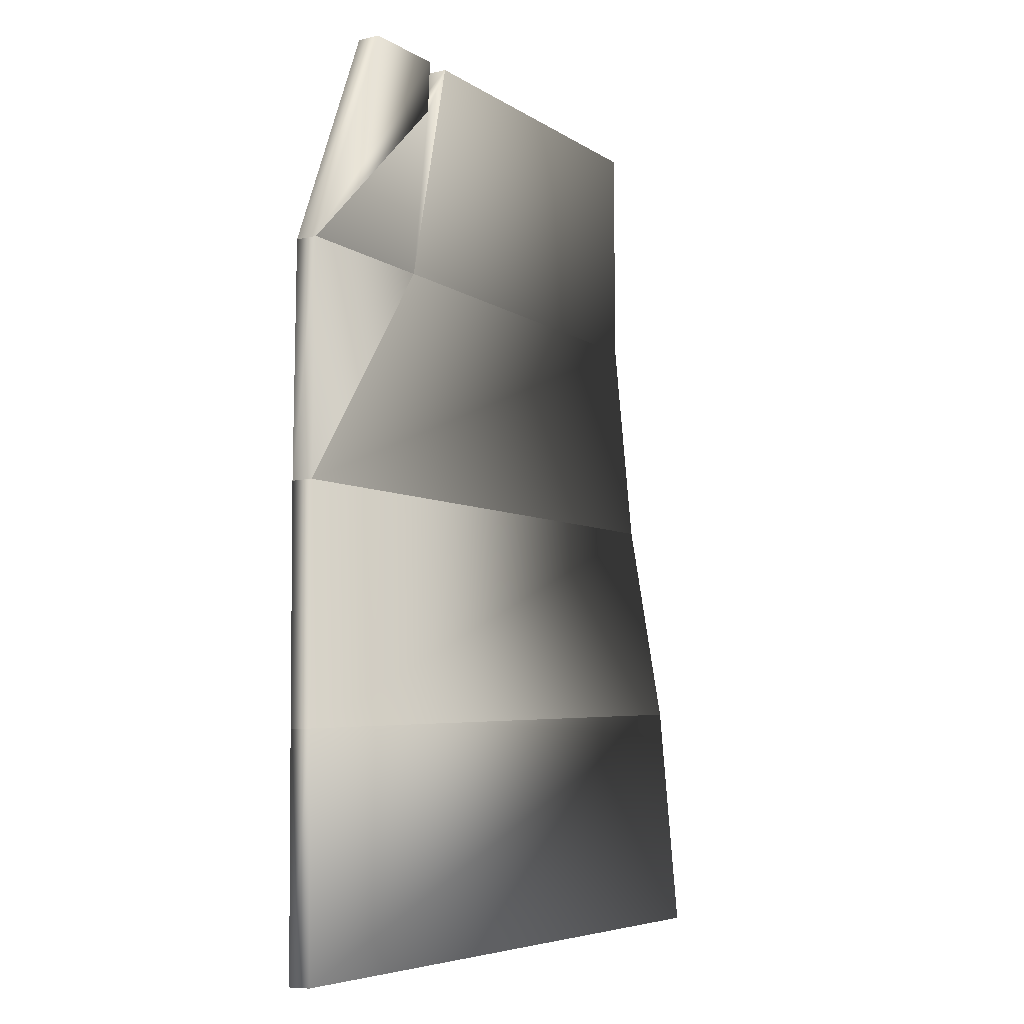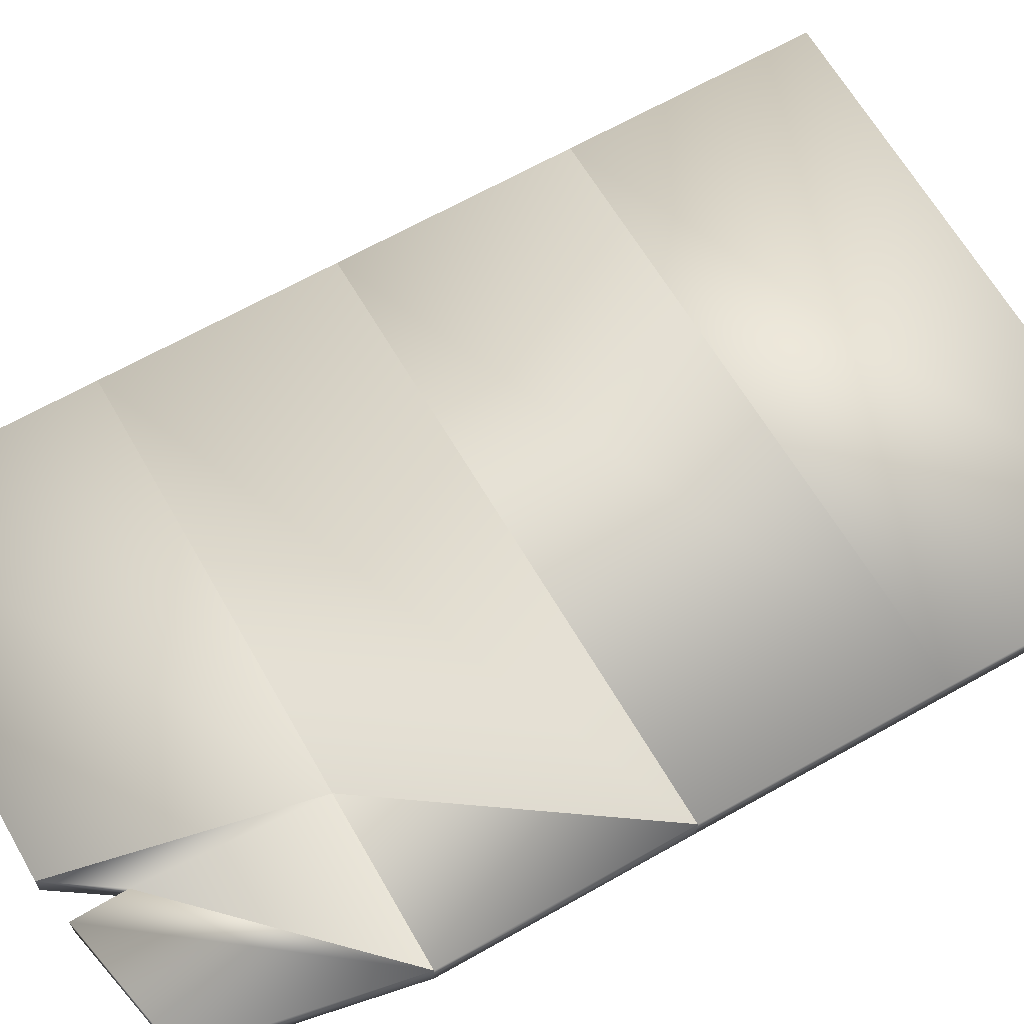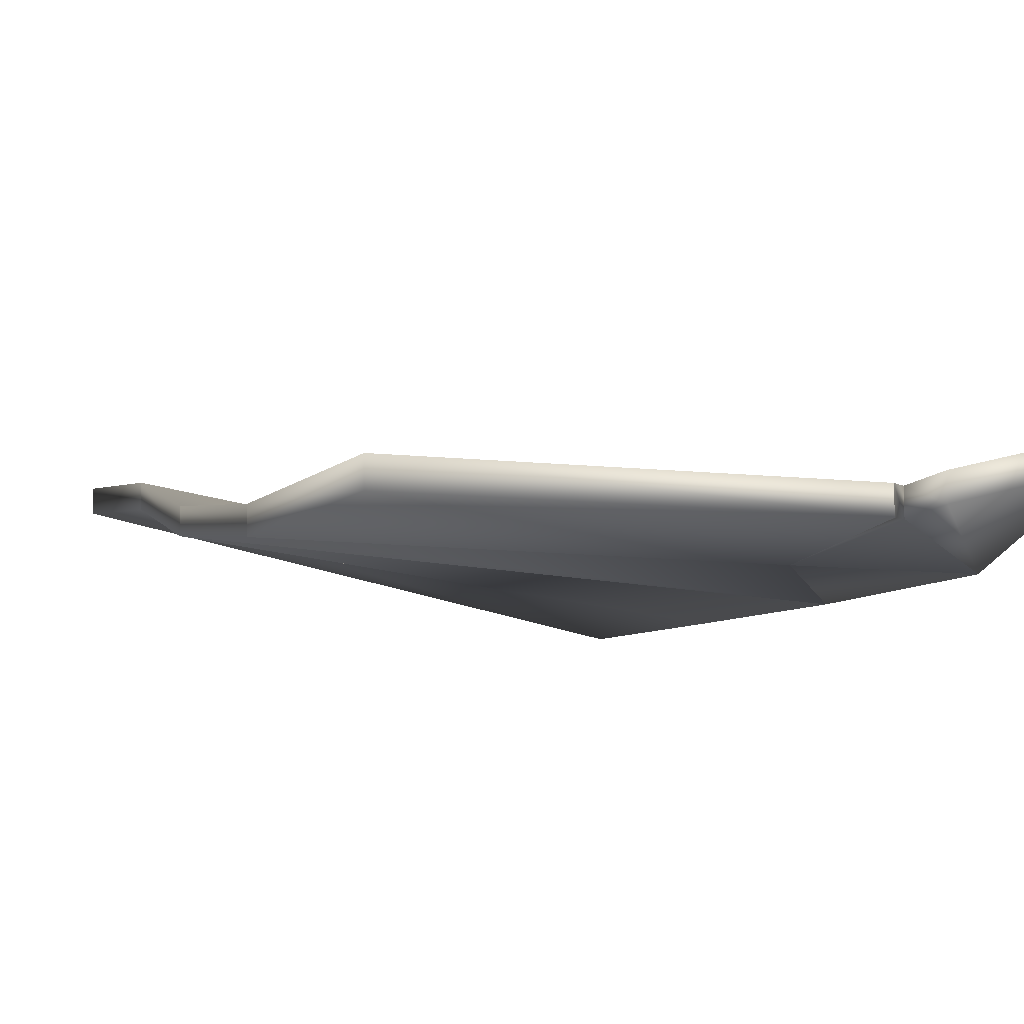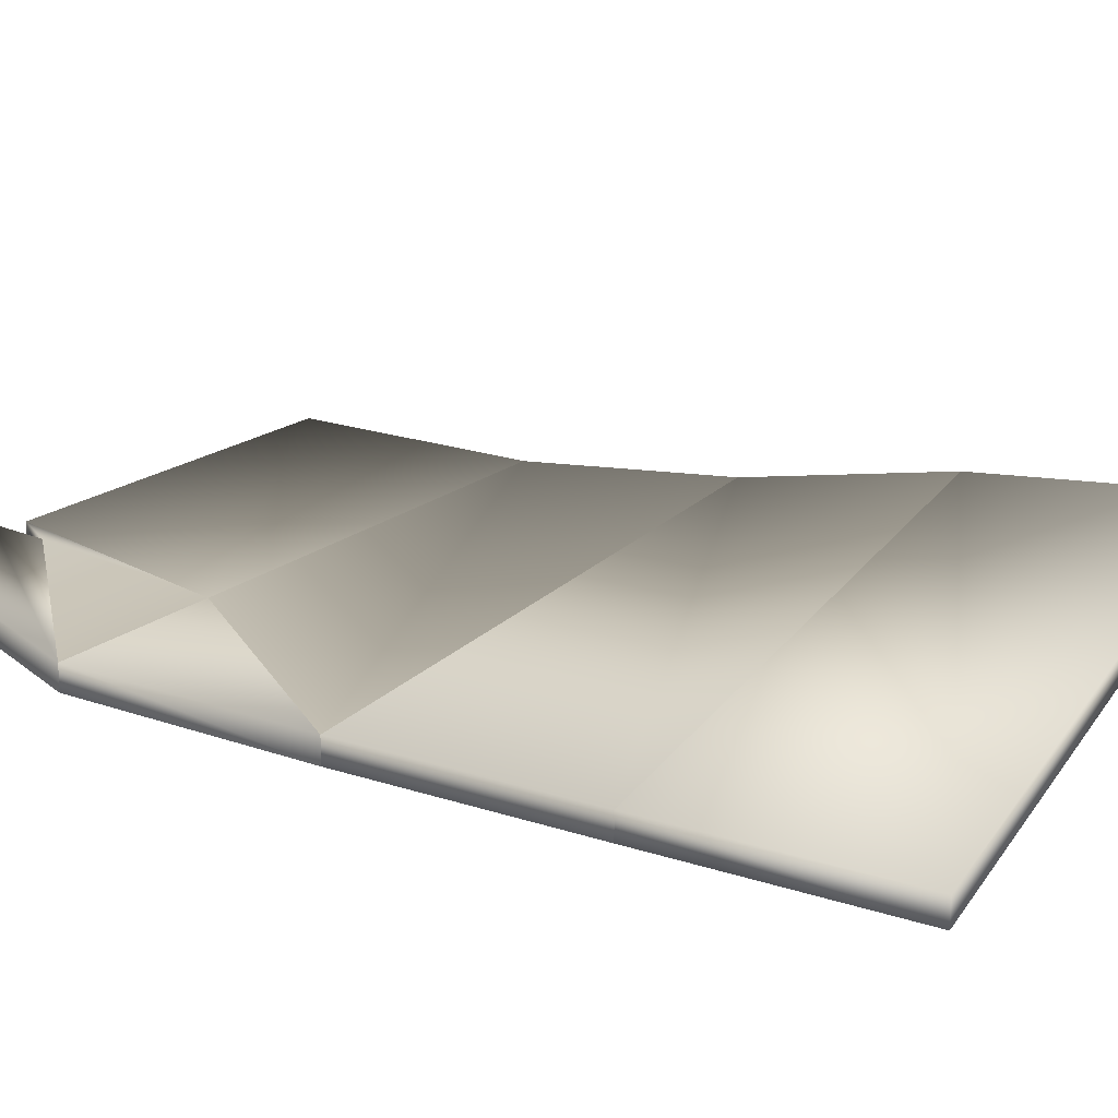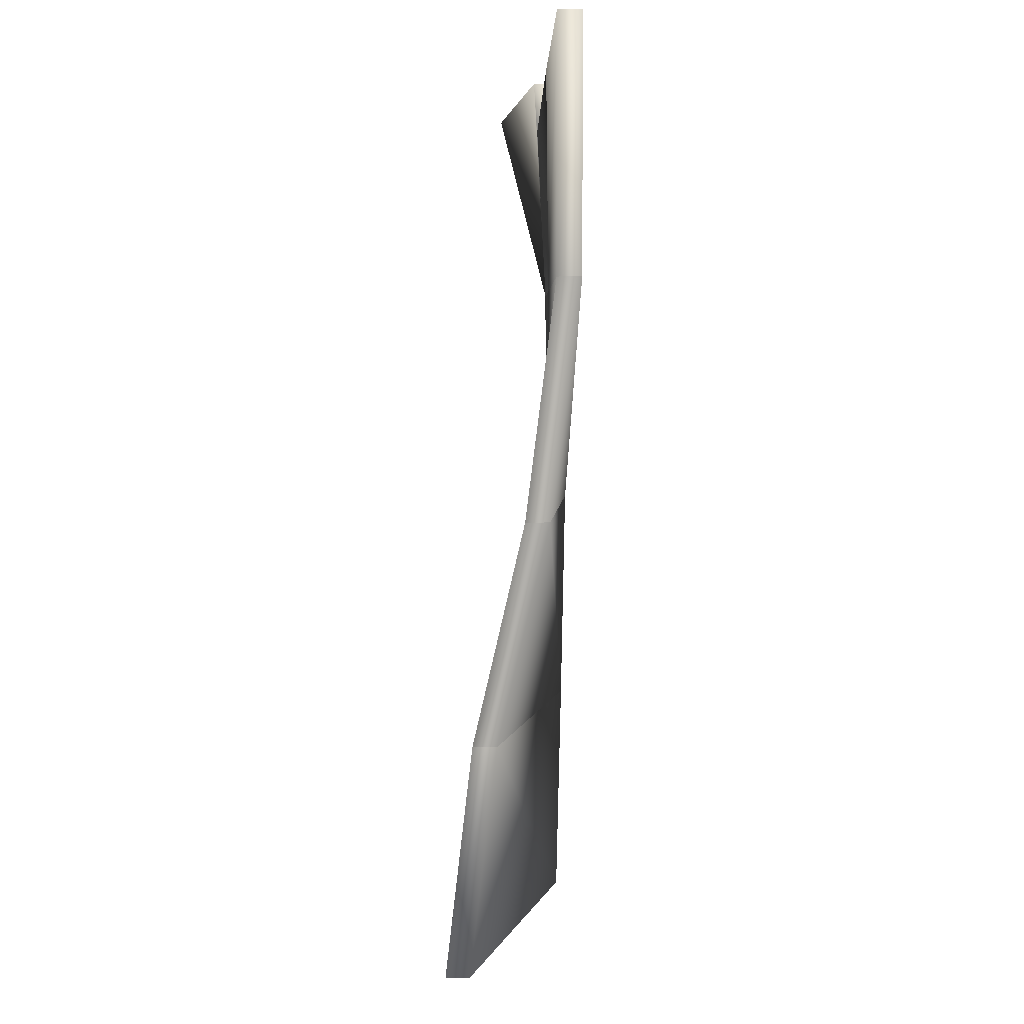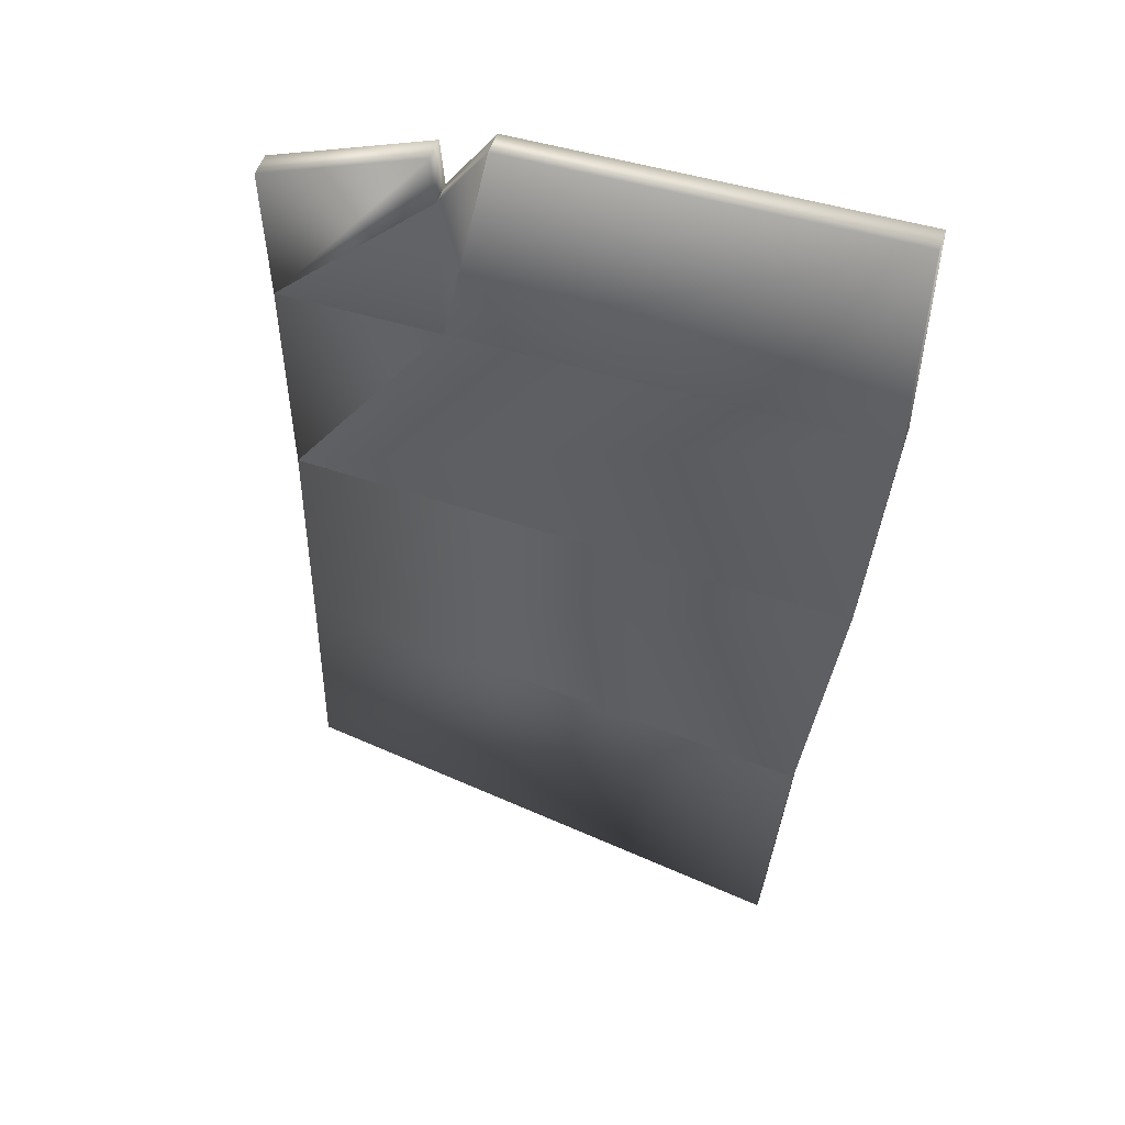
<metadata>
{"format":"obj","ext":"obj","renderer":"f3d","projection":"perspective","resolution":1024,"background":"white","views":[{"elev":-8.7,"azim":122.3,"up":"+Z"},{"elev":65.7,"azim":60.3,"up":"+Y"},{"elev":-7.9,"azim":-22.8,"up":"+Y"},{"elev":19.1,"azim":123.8,"up":"+Y"},{"elev":4.3,"azim":-90.0,"up":"+Z"},{"elev":52.6,"azim":-161.6,"up":"+Z"}]}
</metadata>
<code>
o Plane_Plane.004
v -0.8603 0.2642 5.477
v 1.008 0.0153 5.355
v 1.018 0.03327 4.554
v -0.8131 0.3536 4.71
v -1 -1e-06 7.779
v 0.2668 0.0123 7.77
v 0.4377 6.4e-05 6.969
v -0.9999 0.000231 6.969
v 1 -1e-06 6.158
v -0.9491 0.09637 6.205
v 0.999 0.002063 6.967
v 0.4182 0.04306 7.562
v 0.4252 0.05526 7.739
v 0.9086 0.1804 7.65
v -0.8601 0.1854 5.478
v 1.008 -0.06349 5.356
v 1.018 -0.04553 4.555
v -0.8129 0.2748 4.711
v -0.9998 -0.0788 7.779
v 0.267 -0.06649 7.771
v 0.4379 -0.07873 6.969
v -0.9997 -0.07856 6.969
v 1 -0.0788 6.159
v -0.9489 0.01757 6.206
v 0.9992 -0.07673 6.968
v 0.4184 -0.03574 7.563
v 0.4254 -0.02354 7.74
v 0.9088 0.1016 7.65
f 1 4 3 2
f 5 8 7 6
f 8 10 9 7
f 10 1 2 9
f 9 11 7
f 11 14 13 12
f 7 11 12 6
f 15 16 17 18
f 19 20 21 22
f 22 21 23 24
f 24 23 16 15
f 23 21 25
f 25 26 27 28
f 21 20 26 25
f 6 12 26 20
f 1 10 24 15
f 13 14 28 27
f 11 9 23 25
f 2 3 17 16
f 3 4 18 17
f 10 8 22 24
f 12 13 27 26
f 5 6 20 19
f 14 11 25 28
f 9 2 16 23
f 4 1 15 18
f 8 5 19 22

</code>
